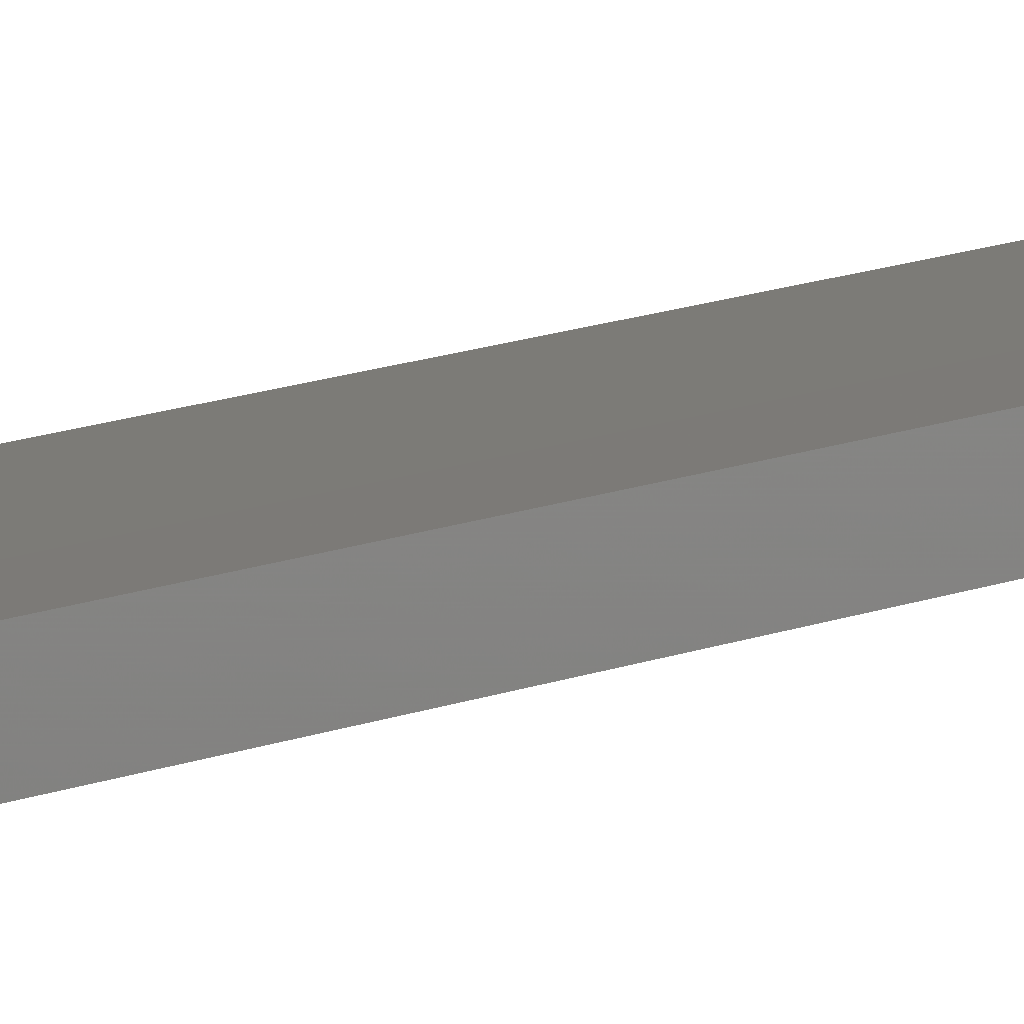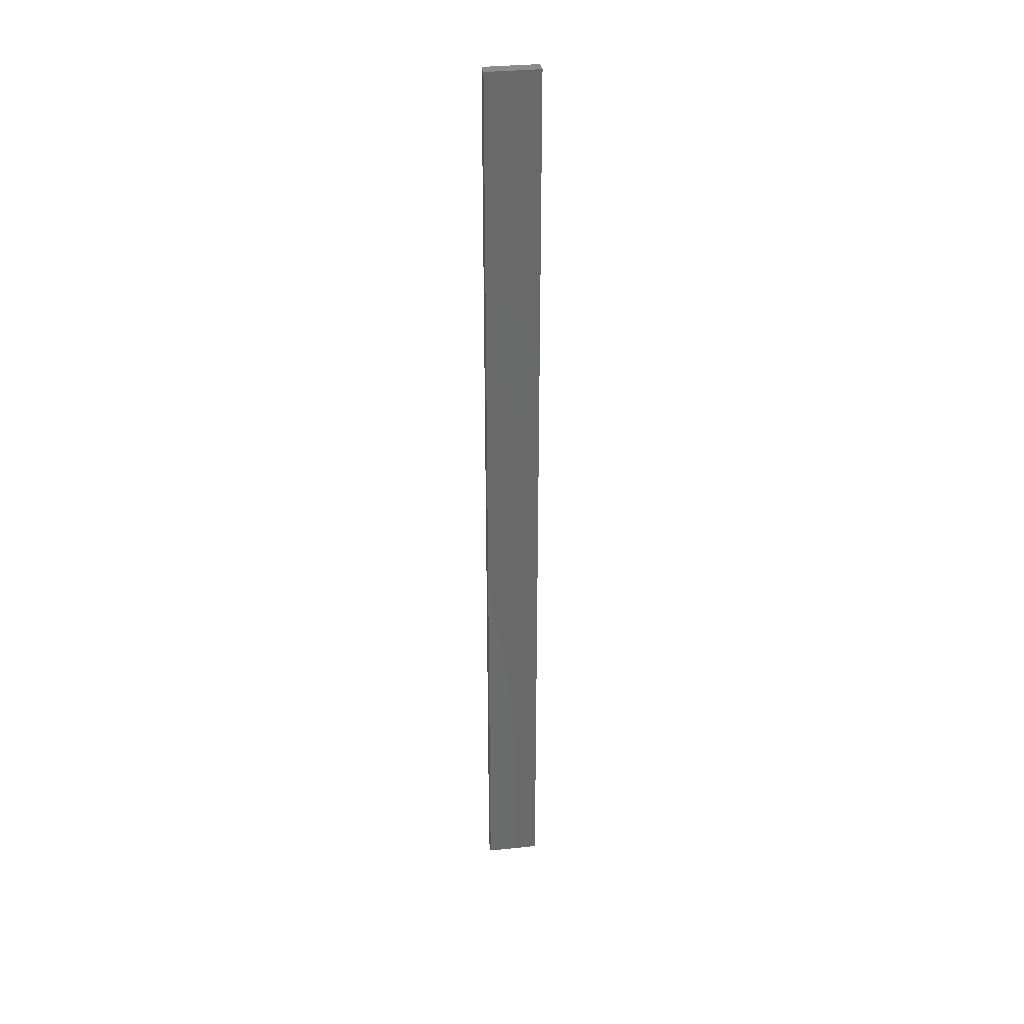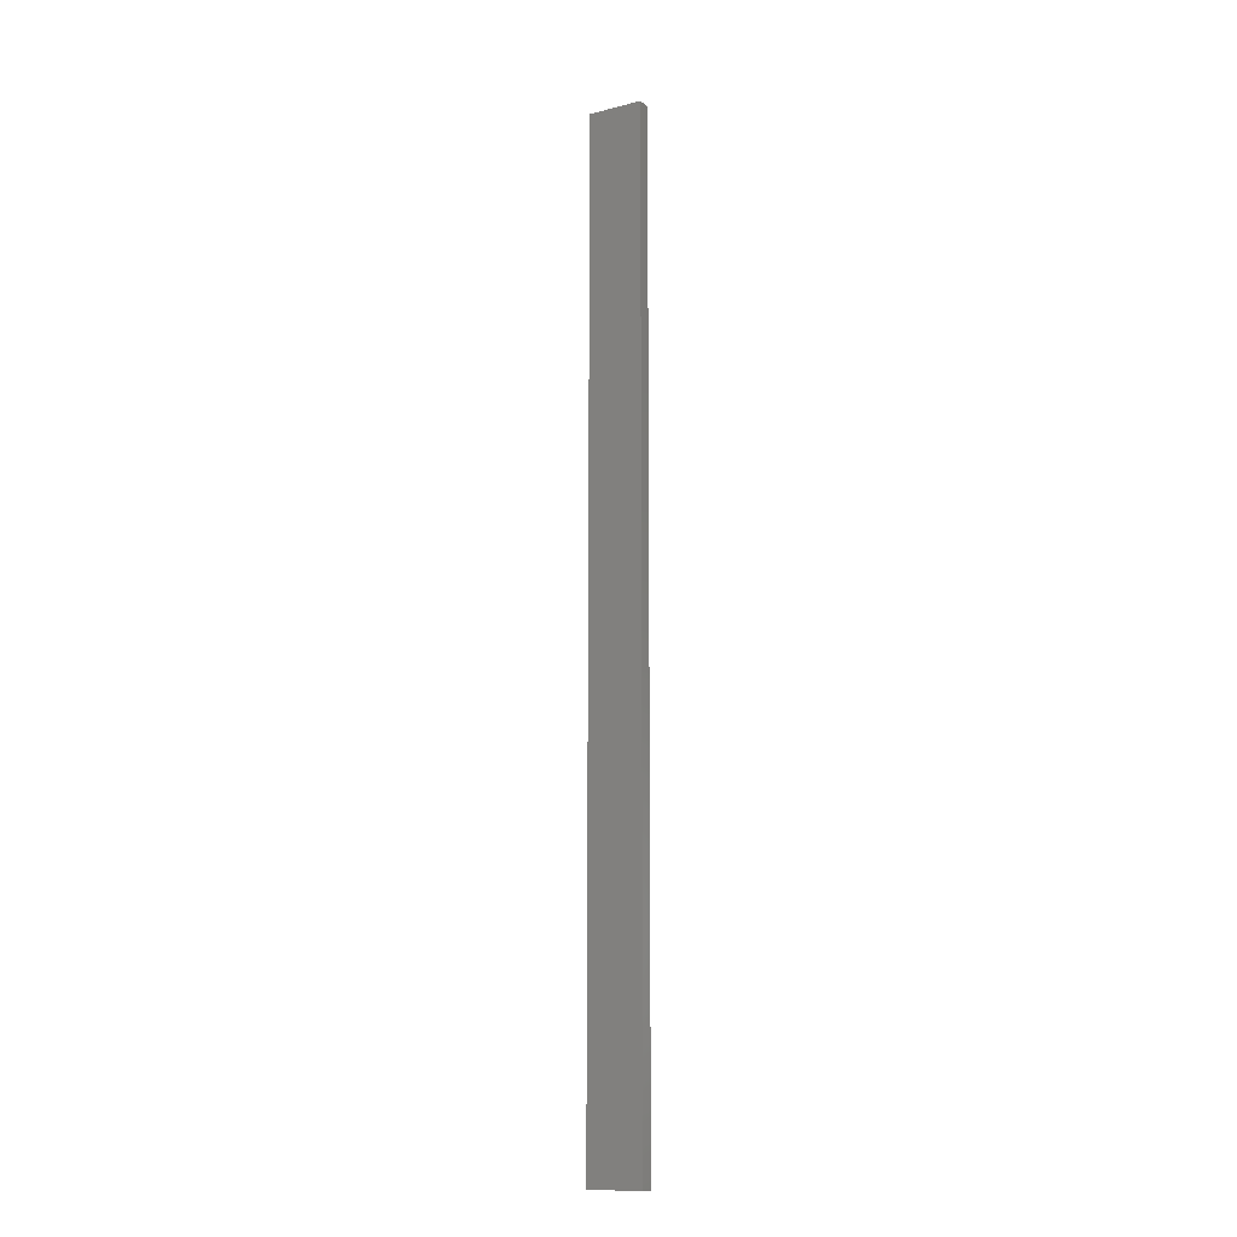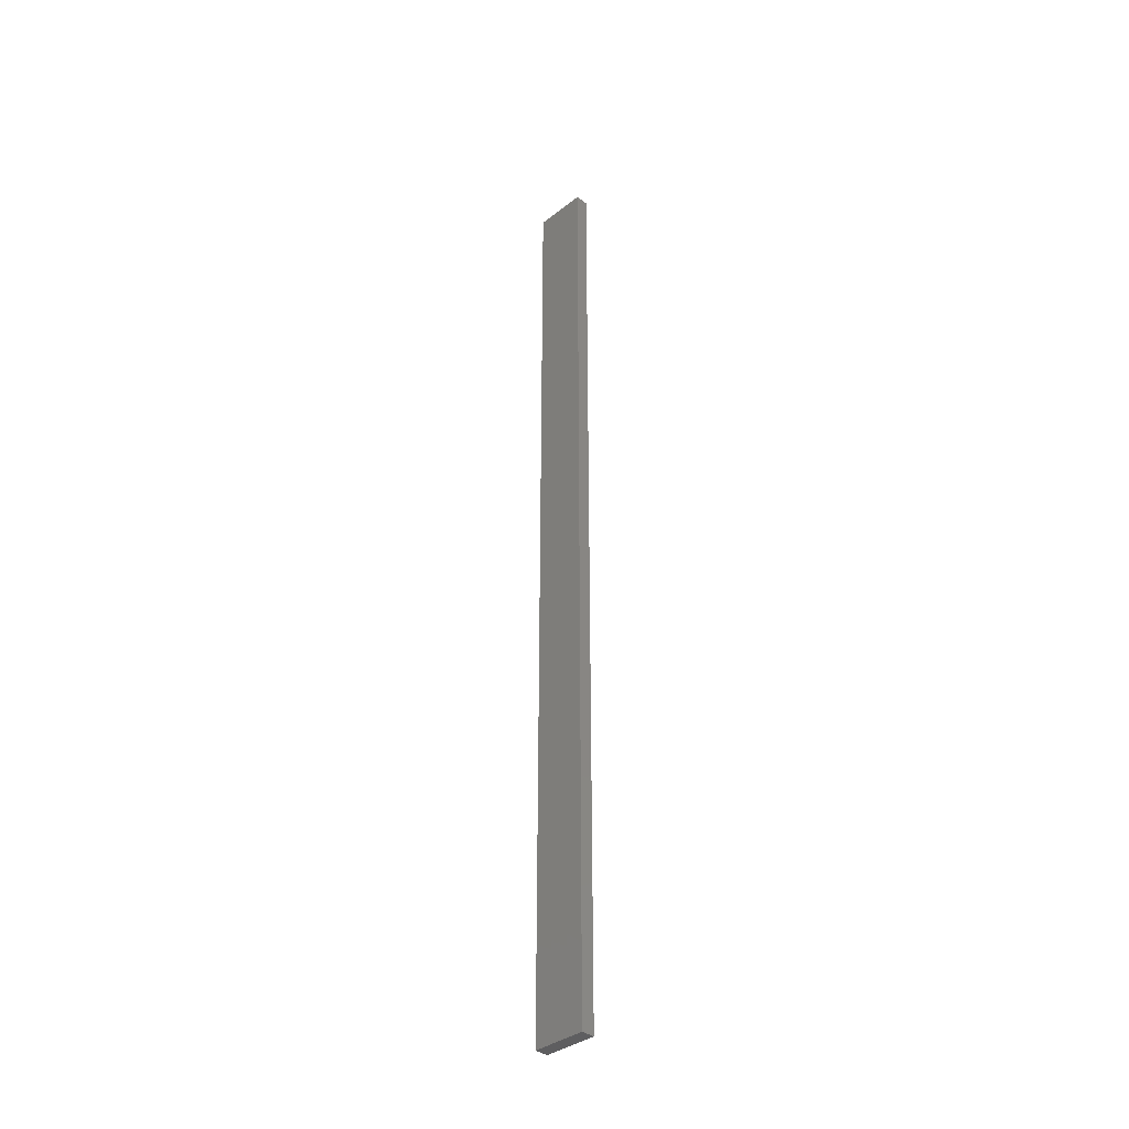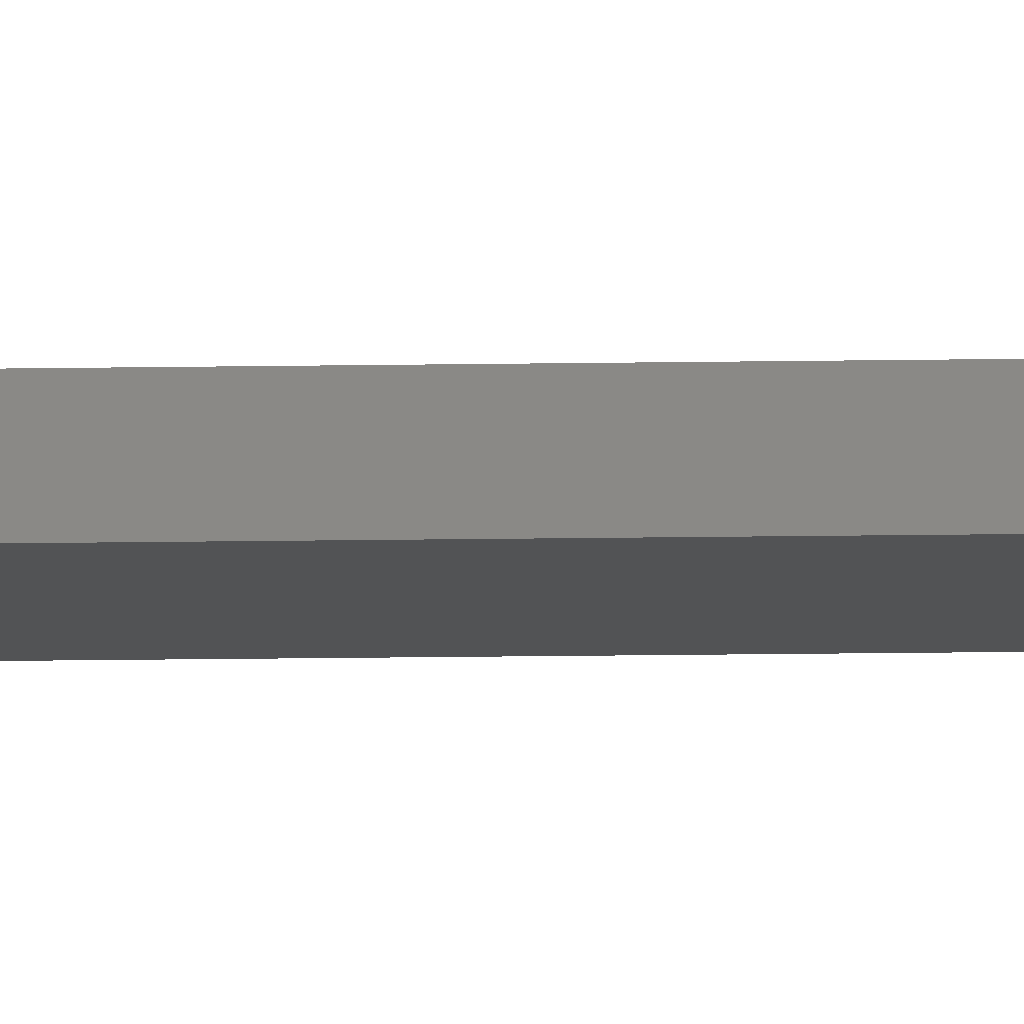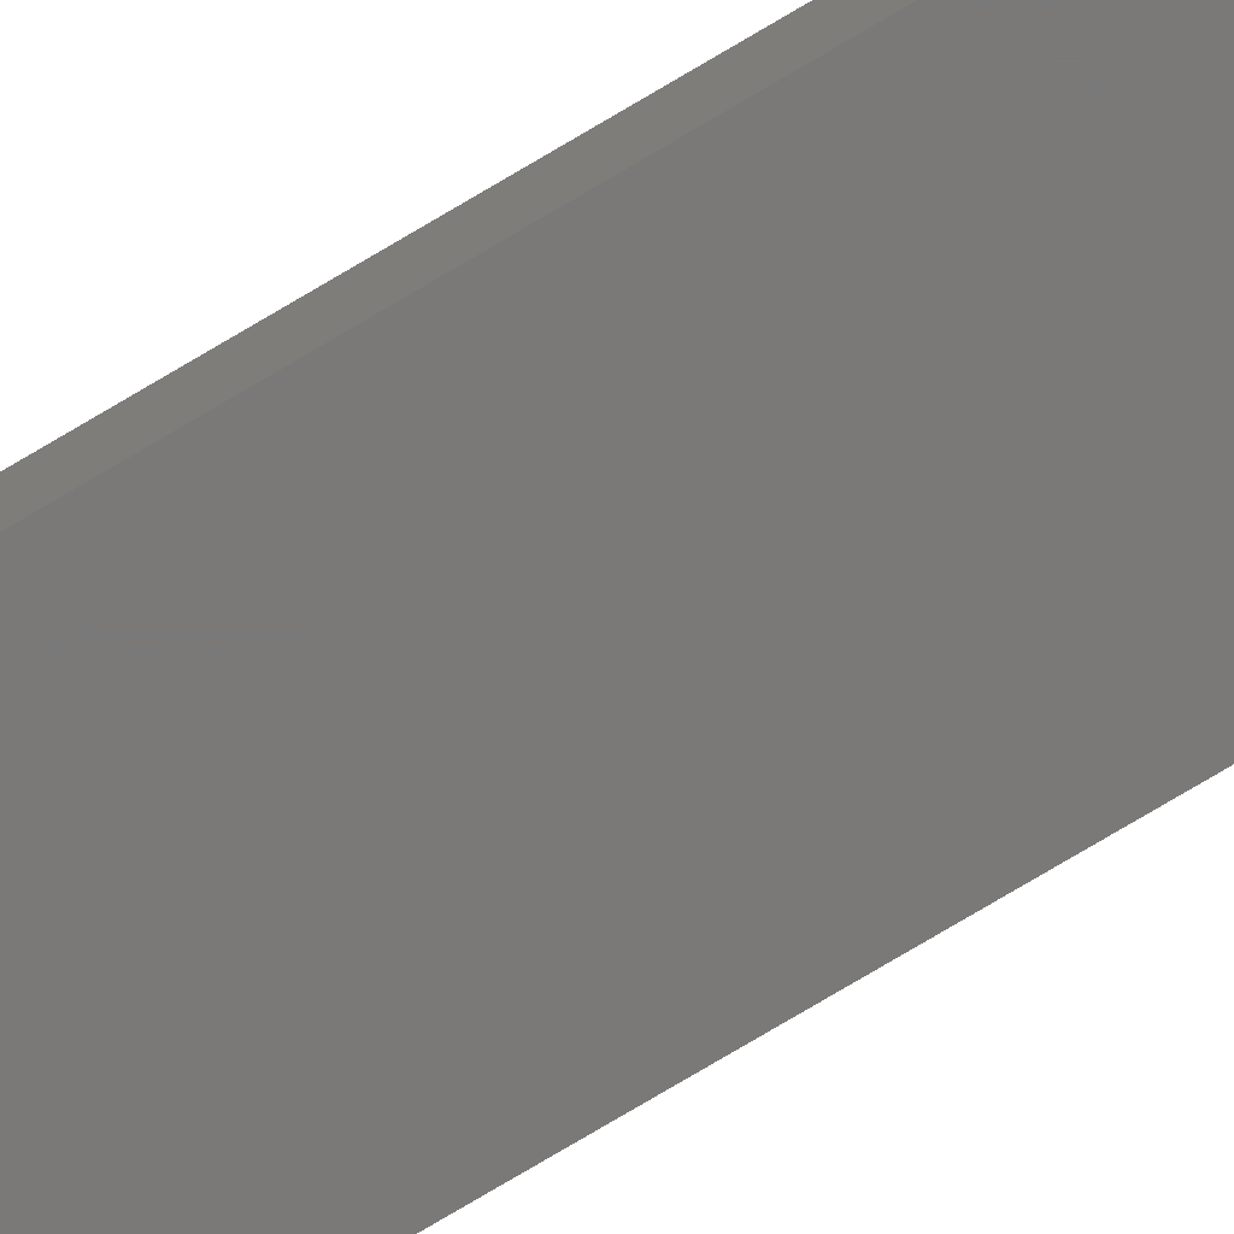
<metadata>
{"format":"stl","ext":"stl","renderer":"f3d","projection":"perspective","resolution":1024,"background":"white","views":[{"elev":8.0,"azim":-146.4,"up":"+Y"},{"elev":33.8,"azim":171.8,"up":"+Z"},{"elev":-13.2,"azim":29.8,"up":"+Z"},{"elev":-36.5,"azim":45.3,"up":"+Z"},{"elev":-9.8,"azim":-86.9,"up":"+Y"},{"elev":-72.5,"azim":121.2,"up":"+Y"}]}
</metadata>
<code>
# stl→obj: 16 verts, 28 faces
v 0.4731 -4.301 212.5
v 0.4064 -4.301 212.5
v 0.4064 -4.301 208.9
v 0.4731 -4.301 208.9
v 0.5398 -4.301 212.5
v 0.5398 -4.301 208.9
v 0.6064 -4.301 212.5
v 0.6064 -4.301 208.9
v 0.6064 -4.251 212.5
v 0.6064 -4.251 208.9
v 0.4065 -4.251 208.9
v 0.4731 -4.251 212.5
v 0.4731 -4.251 208.9
v 0.4065 -4.251 212.5
v 0.5398 -4.251 212.5
v 0.5398 -4.251 208.9
f 1 2 3
f 1 3 4
f 5 4 6
f 5 1 4
f 7 6 8
f 7 5 6
f 9 7 8
f 9 8 10
f 11 12 13
f 14 12 11
f 13 15 16
f 12 15 13
f 16 9 10
f 15 9 16
f 2 14 11
f 2 11 3
f 9 15 7
f 15 5 7
f 12 1 15
f 15 1 5
f 14 2 12
f 12 2 1
f 16 10 8
f 6 16 8
f 4 13 16
f 4 16 6
f 3 11 13
f 3 13 4

</code>
